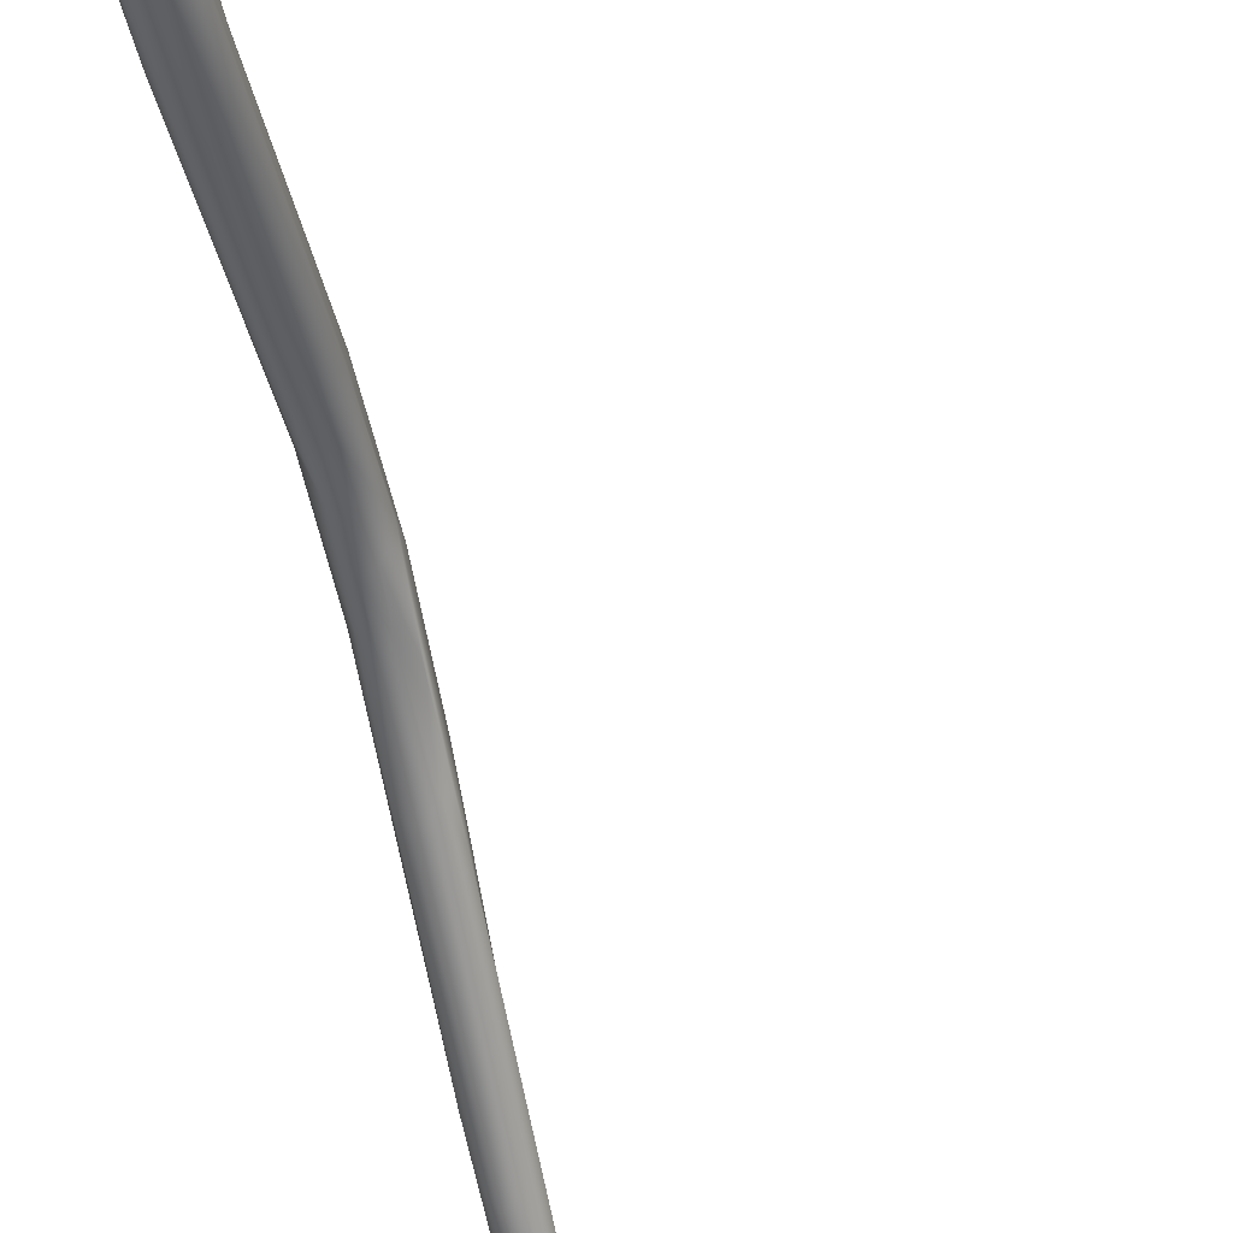
<metadata>
{"format":"obj","ext":"obj","renderer":"f3d","projection":"perspective","resolution":1024,"background":"white","views":[{"elev":-54.0,"azim":10.7,"up":"+Y"}]}
</metadata>
<code>
o grp1.001
v -46.98 -125.2 817.7
v -46.89 -124.6 818.5
v -47.39 -126.5 818.4
v -47.17 -125.6 819.7
v -47.34 -123.6 820
v -56.17 -131.2 800.3
v -47.27 -123.3 817.5
v -48.18 -122.3 817.1
v -47.9 -127.1 819.3
v -55.3 -133.2 805.8
v -56.17 -133.5 801.5
v -47.22 -123.1 818.4
v -48.18 -121.9 818.2
v -48.08 -122.2 819.7
v -49.39 -127.7 820.1
v -48.52 -126.6 820.9
v -48.16 -125.1 821.3
v -49.71 -126.8 821.3
v -48.22 -123.3 821
v -56.56 -127.8 803.4
v -49.04 -121.5 817.6
v -49.56 -121.3 819.4
v -56.68 -133.7 806.2
v -50.44 -127.9 820
v -50.78 -126.7 821.5
v -49.21 -124 821.8
v -49.14 -122.5 821
v -50.19 -123.3 821.8
v -49.73 -125.5 821.9
v -50.11 -121.2 817.8
v -50.3 -122 820.9
v -51.1 -121.8 820.4
v -57.12 -133 808.1
v -51.88 -127 820.7
v -51.09 -124.9 822
v -57.76 -126.9 805.3
v -51.09 -121.1 818.6
v -52.43 -121.8 819.2
v -52.13 -122 820.1
v -58.72 -132.8 807.4
v -52.41 -126.1 821.1
v -51.72 -123.3 821.6
v -52.55 -124.7 821.4
v -58.43 -134.1 796.4
v -56.58 -130 800.6
v -61.09 -129.2 803.4
v -58.75 -132 808.5
v -53.05 -123.1 820.4
v -53.34 -124.9 820.5
v -57.91 -135 800.1
v -63.5 -132.2 800.8
v -58.5 -133.4 795.9
v -61.02 -131.1 793.8
v -60.42 -130.2 796.1
v -59.85 -136 799
v -60.7 -135.4 801.4
v -60.02 -132.7 806.2
v -61.62 -131.9 804.5
v -60.47 -135.7 793.7
v -62.55 -132.5 789.5
v -60.95 -129.4 798.4
v -62.96 -135.5 788.4
v -63.69 -134 786.7
v -61.25 -136.5 794.1
v -62.61 -137 795.1
v -63.31 -136 798
v -62.27 -134.8 801.2
v -63.42 -136.5 788.9
v -64.98 -132.5 785.1
v -63.67 -137.2 790.6
v -63.86 -131.4 789.4
v -63.43 -130.6 793.4
v -65.36 -136.9 794
v -63.33 -130.3 796.8
v -64.11 -130.9 797.3
v -66.16 -135 795.4
v -63.93 -131.6 799.4
v -65.53 -135.1 784.1
v -65.19 -137.4 789.6
v -65.48 -136.7 786.3
v -67.89 -131.8 779.8
v -65.86 -131.4 785.2
v -64.67 -130.9 790.4
v -66.13 -137.4 790.8
v -65.14 -135.7 796.1
v -67.21 -133.4 793.6
v -67.56 -136.3 783.5
v -66.88 -137 785.9
v -66.1 -131 790.7
v -67.78 -137.1 789
v -68.41 -136.2 790.1
v -61.42 -89.65 513
v -61.62 -89.29 513.6
v -68.21 -133.4 779.8
v -67.96 -130.5 780.6
v -68.21 -129.9 782.3
v -66.67 -130.8 786.7
v -68.8 -136.9 785.6
v -67.77 -130.8 787.6
v -67.67 -132 791.1
v -61.67 -89.8 512.4
v -62.45 -89.19 512.2
v -63.88 -96.28 515.3
v -62.45 -89.92 512.1
v -62.97 -89.53 512.3
v -61.76 -89.05 512.7
v -62.37 -88.71 512.9
v -62.91 -88.93 513.7
v -62.03 -89.03 513.8
v -64.24 -95.53 517.2
v -64.57 -100.6 519
v -65.26 -101.4 518.3
v -65.27 -102.8 519.7
v -64.53 -99.03 518.9
v -69.08 -136.5 783.8
v -70.58 -135.3 780.9
v -68.79 -129.9 784.4
v -69.76 -130.8 786.2
v -70.53 -136 785.2
v -70.53 -135.3 787.2
v -70.51 -133.5 787.8
v -63.24 -89.11 512.8
v -67.48 -102.8 520.2
v -65.37 -98.77 516.6
v -66.23 -99.36 517.5
v -65.95 -98.67 518.7
v -65.74 -100.5 520.3
v -66.74 -105.1 521
v -66.21 -105.2 523.3
v -67.12 -108.2 524.8
v -66.59 -107 524.6
v -67.04 -105.8 524.7
v -68.43 -134.4 780.4
v -70.07 -130.9 776.9
v -69.67 -134.8 780.1
v -69.78 -128 778.8
v -71.7 -135.3 782.2
v -70.79 -131.7 786.3
v -67.28 -104 520.4
v -67.81 -103.7 521.9
v -67.39 -104 522.9
v -67.65 -106.4 522.3
v -67.78 -108.3 524.4
v -68.96 -109.7 526.8
v -67.94 -107.5 527.4
v -68.75 -106.8 526.1
v -68.61 -110.8 528.8
v -67.69 -109.1 529.4
v -67.91 -110.5 529.4
v -69.04 -112.2 533.8
v -68.56 -110.6 534.5
v -69.06 -112.4 538.5
v -70.78 -132.1 777
v -70.39 -127.8 780.4
v -70.78 -129.4 783.5
v -72.42 -134.6 783
v -74.05 -132.3 781.9
v -68.56 -106.1 523.1
v -68.69 -108 524.5
v -69.71 -108.6 527.6
v -69.62 -109.4 527.4
v -68.95 -108.3 529.3
v -69.47 -111.4 530.4
v -70.24 -111 530.8
v -69.18 -109.6 533.1
v -69.75 -110.6 538.4
v -70.36 -113.1 538.4
v -69.76 -113.2 541.3
v -69.38 -111.4 541.7
v -70.81 -110.8 545.7
v -71.72 -113.5 566.2
v -71.41 -112.6 567.1
v -74.17 -123.6 771.1
v -72.08 -131.7 776.3
v -72.53 -132.7 777.3
v -72 -124.7 777.3
v -72.64 -134 779.4
v -71.57 -127.7 781
v -72.76 -129.8 782.9
v -70.49 -110.4 531.3
v -70.32 -110 534
v -70.42 -112.4 534.8
v -71.44 -112.1 537.9
v -71.46 -111.1 541.8
v -71.56 -113.1 542.3
v -71 -113.6 545.6
v -71.93 -113.6 561.5
v -72.84 -113.6 561.2
v -71.45 -111.1 561.3
v -71.35 -111.6 564.6
v -75.85 -123 769.8
v -74.23 -131 775.9
v -72.63 -123.5 773.7
v -74.04 -121.9 771
v -74.81 -131.9 779.4
v -73.19 -127.3 780.8
v -74.54 -112.5 567.8
v -73.48 -113.3 562.5
v -74.1 -112.8 564.6
v -72.22 -110.8 561.6
v -73.26 -111 563.9
v -73.24 -114.4 569.6
v -72.95 -111.8 572.8
v -72.39 -112.8 574.1
v -76.74 -123.8 770
v -75.43 -118.1 771.6
v -74.25 -132.4 778.5
v -75.94 -118.4 773
v -73.87 -130.2 782.1
v -74.01 -111.6 565.7
v -73.25 -111.5 571.2
v -75.83 -117.1 601.3
v -75.29 -117.3 588.1
v -76.31 -118.4 605.7
v -75.8 -118.4 598.5
v -75.44 -117.6 769.9
v -76.41 -119.9 774.9
v -77.4 -127 776.9
v -74.75 -114.7 574
v -74.62 -112.2 575.8
v -76.82 -118.4 594.1
v -75.45 -113.7 586
v -75.65 -115.2 594
v -75.51 -120.1 768.2
v -75.81 -118 767.1
v -78.22 -123.9 770.7
v -76.51 -129.1 776.2
v -79.06 -122.5 774.7
v -79.36 -116.9 603.7
v -76.74 -116.3 603.2
v -77.12 -119.4 603.1
v -76.79 -119.1 607.1
v -76.95 -117.1 611.9
v -77.55 -120.4 766.4
v -78.06 -122.2 775.8
v -79.21 -118.1 600.8
v -78.12 -118.4 596.6
v -77.57 -115.6 598.6
v -77.81 -119.5 603.1
v -77.51 -116.1 604.8
v -78.66 -119.4 603.7
v -77.71 -119.5 612.5
v -78.47 -119.8 610.2
v -78.17 -116.1 612
v -77.36 -117.7 619.9
v -77.98 -115.8 617.4
v -78.04 -118.2 622
v -77.58 -115.9 622.7
v -77.29 -116 761.6
v -78.14 -114.1 760
v -76.87 -118.4 764.8
v -78.05 -122.2 768.5
v -77.08 -115.1 766.2
v -77.04 -115.7 768.9
v -80.14 -121.7 770.4
v -77.58 -118 773
v -77.96 -120.3 774.8
v -81.04 -119.9 769.9
v -78.83 -116.3 606.6
v -79.46 -119.4 608.9
v -78.83 -119.1 618.8
v -79.39 -119.3 617.1
v -79 -113.9 626.6
v -78.3 -114 627.8
v -78.92 -117.1 629.5
v -77.99 -112.3 636.8
v -77.89 -110.8 650.1
v -77.84 -107.8 656.7
v -78.78 -117 755.4
v -77.94 -118 761.8
v -78.98 -119 762.6
v -79.52 -120.3 765.7
v -78.45 -114.8 768.1
v -77.36 -116.6 771.1
v -79.97 -121.4 768.8
v -79.08 -116 770.3
v -79.29 -117.7 772.1
v -80.2 -118.5 609.7
v -81.11 -117.5 620.2
v -80.14 -115.8 617.7
v -79.28 -115.7 615.5
v -80.21 -119 616.9
v -80.04 -117.4 628.4
v -80.98 -116.7 629.3
v -79.65 -111.5 653.2
v -79.55 -107 653.7
v -78.81 -110.8 655
v -78.46 -107.7 652.8
v -78.16 -109.1 662.7
v -77.87 -107.7 672.5
v -77.75 -107 670.1
v -78.24 -108.6 671.5
v -79.15 -109.3 670.6
v -78.08 -106 671.5
v -78.17 -108 684.7
v -78.23 -109.6 684.4
v -78.98 -109.6 677.5
v -78.34 -106.2 678.4
v -79.18 -115.2 712.2
v -79.66 -116.6 708.2
v -79.46 -117.8 717.9
v -79.42 -117.6 728.1
v -79.74 -116.3 725.4
v -79.98 -119.2 731.4
v -79.49 -117.5 747.7
v -79.27 -116.7 743.4
v -78.39 -115.7 755.1
v -78.98 -115.1 750
v -79.77 -118.3 757.7
v -78.59 -113.6 763.7
v -80.67 -118.8 760.5
v -80.08 -118.4 772
v -80.46 -119.2 771.8
v -80.86 -116 620.2
v -81.78 -113.6 634.9
v -80.55 -113.7 628.1
v -80.54 -108.4 648
v -80.98 -111.3 653.2
v -79.03 -105.7 661.9
v -78.15 -106.2 664.1
v -79.34 -109.6 665.5
v -79.82 -105 667.3
v -78.87 -105.2 670.1
v -80.44 -109.5 669.8
v -79.15 -105.3 675.5
v -80.44 -109.6 674.1
v -80.37 -110.7 682.1
v -79.34 -107 686.4
v -79.69 -105.3 678.4
v -79.67 -111.6 686.9
v -78.88 -107.9 688.5
v -80.64 -112.5 709
v -80.79 -116.7 705.6
v -79.53 -113.2 708.4
v -80.28 -118.4 714.9
v -80.07 -114.5 716.4
v -81.22 -119.7 720.7
v -81.63 -114.1 717.9
v -80.19 -119.4 724.3
v -80.6 -115 722.9
v -81.16 -120.2 730.2
v -81.19 -115 727.1
v -79.59 -116.3 735.8
v -80.48 -115.2 735
v -80.09 -118.1 750
v -81.02 -118.6 748.9
v -79.73 -113.1 754.3
v -80.55 -112.6 757.3
v -81.14 -119.4 765
v -79.83 -113 761.4
v -80.04 -113.5 764.5
v -80.62 -115.9 769.1
v -81.52 -117.8 769.1
v -81.67 -114.5 634.5
v -81.63 -109.2 648.2
v -81.86 -110.1 654
v -81 -106.5 657.5
v -80.49 -109.8 663.4
v -80.46 -105.6 662.1
v -80.18 -104.9 672.7
v -81.8 -111.2 686.3
v -80.41 -107 688.1
v -81.19 -105.9 681.6
v -81.4 -113.2 692.9
v -82.31 -116.6 705.1
v -82.35 -112.1 707.6
v -81.78 -118.3 711.6
v -82.81 -119.4 718.4
v -82.25 -120.2 723.9
v -82.59 -120.3 730.1
v -81.73 -114.8 731.9
v -82.17 -120.1 735.7
v -81.69 -118.5 753.1
v -81.82 -118.5 760
v -80.77 -113 761.9
v -80.69 -114.3 766.4
v -82.84 -117.6 761.9
v -82.22 -115.4 765.6
v -82.96 -116.4 763.9
v -82.19 -107.6 665.2
v -81.99 -107.2 660.3
v -81.59 -109 665.8
v -81.43 -105.5 667.4
v -81.66 -105.5 673.1
v -81.43 -109.3 675.1
v -82.3 -109.2 680.3
v -81.55 -107.4 689.2
v -83.39 -117.6 711
v -83.12 -113.8 714.2
v -82.73 -114.4 719.4
v -83.4 -119.7 722.6
v -83.41 -115.1 725.3
v -83.61 -120 731
v -83.18 -114.8 733.7
v -83.59 -119.4 739.2
v -81.91 -112.8 750.6
v -82.83 -118.2 753.2
v -82.06 -112.8 757.7
v -82.3 -113.6 761.6
v -82.44 -106.7 676.6
v -82.59 -107.8 678.6
v -82.38 -107.1 684.3
v -84.31 -115.1 711.8
v -83.61 -113.8 711.4
v -84.14 -116.3 710.6
v -84.08 -118.4 718.1
v -84.38 -116 722.6
v -84.67 -117.7 720.9
v -84.13 -119.5 727.5
v -84.7 -118.7 728.8
v -84.24 -115.6 732.4
v -84.57 -118.5 738.6
v -84.92 -117.8 738.3
v -83.36 -113.3 750.7
v -84.19 -117.3 750.8
v -83.62 -113.6 754.1
v -83.86 -114.2 756.4
v -83.26 -114.7 761
v -84.98 -117.2 732.9
v -84.52 -114.7 747.1
v -84.58 -115.7 751.9
f 3 4 9
f 1 4 3
f 1 2 4
f 1 7 2
f 12 5 2
f 2 5 4
f 9 10 3
f 7 8 12
f 8 13 12
f 12 2 7
f 12 14 5
f 12 13 14
f 4 5 17
f 16 15 9
f 15 16 18
f 16 9 4
f 16 4 17
f 17 5 19
f 5 14 19
f 1 3 11
f 13 8 21
f 13 22 14
f 13 21 22
f 9 15 10
f 10 15 23
f 24 23 15
f 22 27 14
f 25 15 18
f 17 19 26
f 26 19 27
f 27 19 14
f 27 28 26
f 16 29 18
f 29 16 17
f 17 26 29
f 30 21 20
f 22 21 30
f 22 30 37
f 27 22 31
f 22 32 31
f 24 15 25
f 25 34 24
f 34 33 24
f 27 31 28
f 25 18 29
f 26 35 29
f 35 25 29
f 35 26 28
f 6 7 1
f 8 7 6
f 20 21 8
f 36 37 30
f 37 38 39
f 37 32 22
f 32 37 39
f 34 40 33
f 42 28 31
f 32 42 31
f 41 25 35
f 34 25 41
f 41 35 43
f 42 43 35
f 35 28 42
f 44 1 11
f 11 3 10
f 45 8 6
f 23 24 33
f 38 37 46
f 47 34 41
f 38 48 39
f 41 43 49
f 48 49 43
f 42 48 43
f 48 42 39
f 39 42 32
f 20 8 45
f 10 50 11
f 36 30 20
f 51 49 48
f 46 48 38
f 51 48 46
f 52 1 44
f 52 6 1
f 36 46 37
f 34 47 40
f 47 41 49
f 53 54 45
f 55 50 10
f 45 54 20
f 10 23 55
f 23 33 56
f 57 40 47
f 47 49 58
f 52 60 6
f 50 59 11
f 44 11 59
f 6 53 45
f 59 50 64
f 50 55 64
f 55 23 56
f 33 40 56
f 44 62 52
f 52 63 60
f 59 62 44
f 55 65 64
f 61 20 54
f 65 55 56
f 61 36 20
f 40 57 67
f 58 57 47
f 51 58 49
f 62 63 52
f 68 62 59
f 63 69 60
f 64 68 59
f 53 60 71
f 60 53 6
f 64 65 70
f 61 54 72
f 66 73 65
f 66 65 56
f 36 61 74
f 66 56 67
f 40 67 56
f 75 46 36
f 76 67 57
f 58 76 57
f 77 51 46
f 78 63 62
f 68 64 70
f 53 71 72
f 79 70 65
f 54 53 72
f 84 65 73
f 66 67 76
f 36 74 75
f 58 51 76
f 80 78 68
f 68 78 62
f 69 63 81
f 60 69 82
f 70 80 68
f 79 80 70
f 88 80 79
f 60 82 71
f 71 83 72
f 84 79 65
f 74 61 72
f 73 66 85
f 85 66 76
f 86 51 77
f 75 77 46
f 78 81 63
f 87 78 80
f 88 87 80
f 82 83 71
f 89 72 83
f 84 73 90
f 72 89 74
f 74 89 75
f 85 91 73
f 69 81 95
f 133 78 87
f 69 95 82
f 97 82 96
f 98 88 79
f 98 79 84
f 97 83 82
f 89 83 97
f 99 89 97
f 90 98 84
f 73 91 90
f 89 100 75
f 51 86 76
f 77 75 100
f 77 100 86
f 91 85 76
f 104 102 101
f 101 103 104
f 105 102 104
f 106 102 107
f 106 93 92
f 92 101 106
f 106 109 93
f 102 106 101
f 107 109 106
f 108 109 107
f 109 108 110
f 113 103 101
f 101 92 113
f 93 114 111
f 111 92 93
f 93 109 114
f 110 114 109
f 112 103 113
f 113 92 111
f 94 81 78
f 87 135 133
f 78 133 94
f 95 96 82
f 116 135 87
f 116 87 115
f 96 117 97
f 115 87 88
f 98 115 88
f 97 117 99
f 90 91 119
f 99 100 89
f 118 100 99
f 120 91 76
f 86 121 76
f 102 122 107
f 122 102 105
f 108 107 122
f 123 108 122
f 104 124 105
f 104 103 124
f 105 125 122
f 124 125 105
f 124 103 112
f 108 126 110
f 126 127 110
f 114 110 127
f 113 128 112
f 111 114 129
f 114 127 129
f 128 113 130
f 131 113 111
f 129 127 132
f 113 131 130
f 111 129 131
f 81 94 134
f 136 96 95
f 137 115 98
f 118 99 117
f 90 119 98
f 138 100 118
f 122 125 123
f 126 108 123
f 112 128 124
f 124 139 125
f 139 123 125
f 123 140 126
f 139 124 128
f 140 141 126
f 139 128 142
f 141 132 127
f 127 126 141
f 128 130 143
f 128 143 142
f 159 143 144
f 129 132 131
f 141 145 132
f 146 145 141
f 143 130 147
f 144 143 147
f 131 132 145
f 130 131 149
f 131 148 149
f 130 149 147
f 148 131 145
f 150 147 149
f 149 148 151
f 149 152 150
f 153 94 133
f 153 133 135
f 153 135 174
f 94 153 134
f 154 96 136
f 117 96 154
f 178 117 154
f 137 116 115
f 155 117 178
f 119 137 98
f 155 118 117
f 119 91 120
f 120 76 157
f 86 138 121
f 86 100 138
f 142 158 139
f 139 158 123
f 123 158 140
f 142 159 158
f 158 160 140
f 142 143 159
f 159 161 158
f 158 161 160
f 162 145 146
f 146 140 160
f 140 146 141
f 161 159 144
f 144 147 163
f 163 164 144
f 164 161 144
f 148 145 162
f 163 147 150
f 162 165 148
f 151 148 165
f 166 151 165
f 163 150 182
f 182 150 167
f 152 168 150
f 168 167 150
f 169 151 166
f 149 151 152
f 151 169 152
f 166 170 169
f 152 171 168
f 169 172 152
f 173 81 134
f 95 81 136
f 174 135 175
f 175 135 116
f 154 136 176
f 177 175 116
f 137 177 116
f 119 156 137
f 119 120 156
f 121 157 76
f 179 118 155
f 138 118 179
f 161 180 160
f 160 162 146
f 161 164 180
f 181 162 160
f 162 181 165
f 164 163 182
f 183 164 182
f 164 183 180
f 180 181 160
f 165 181 166
f 180 184 181
f 182 167 185
f 182 185 183
f 184 166 181
f 186 167 168
f 185 167 186
f 187 186 168
f 186 187 188
f 171 187 168
f 171 152 172
f 189 169 170
f 189 190 169
f 169 190 172
f 173 134 191
f 191 134 153
f 191 153 174
f 193 136 81
f 81 194 193
f 176 136 193
f 192 174 175
f 177 192 175
f 154 176 178
f 177 137 207
f 196 155 178
f 137 156 195
f 209 138 179
f 157 156 120
f 209 157 121
f 138 209 121
f 180 183 184
f 166 184 170
f 183 197 184
f 183 185 199
f 185 186 198
f 185 198 199
f 186 188 198
f 200 189 170
f 201 200 170
f 188 187 202
f 171 202 187
f 190 189 203
f 190 204 172
f 173 194 81
f 178 176 208
f 207 192 177
f 207 137 195
f 179 155 196
f 157 195 156
f 197 183 199
f 201 170 184
f 184 210 201
f 188 202 198
f 200 203 189
f 200 211 203
f 211 200 201
f 190 203 204
f 171 213 202
f 204 203 212
f 172 204 214
f 172 215 171
f 191 174 205
f 193 216 176
f 192 205 174
f 195 227 207
f 179 196 209
f 210 184 197
f 198 219 199
f 220 211 201
f 219 198 202
f 197 199 219
f 201 210 220
f 219 202 213
f 219 213 221
f 220 222 211
f 203 223 212
f 222 203 211
f 203 222 223
f 215 213 171
f 214 215 172
f 204 212 214
f 224 194 173
f 194 224 193
f 225 193 224
f 225 216 193
f 216 206 176
f 205 192 226
f 208 176 206
f 178 208 217
f 192 207 227
f 217 196 178
f 218 195 157
f 218 157 228
f 157 209 228
f 220 229 222
f 238 223 222
f 212 223 230
f 215 231 213
f 221 213 231
f 212 233 214
f 215 214 232
f 251 225 224
f 173 191 224
f 234 224 191
f 226 192 227
f 217 257 196
f 209 196 257
f 197 236 210
f 210 229 220
f 219 237 197
f 238 222 229
f 237 219 221
f 238 230 223
f 221 231 239
f 237 221 239
f 238 240 230
f 232 231 215
f 242 231 232
f 233 212 230
f 243 239 231
f 231 242 243
f 230 244 233
f 244 230 240
f 232 214 245
f 232 245 242
f 245 247 242
f 214 233 245
f 233 246 248
f 225 251 249
f 249 250 225
f 234 251 224
f 250 216 225
f 234 191 252
f 252 191 205
f 206 216 254
f 208 206 254
f 255 226 227
f 217 256 257
f 195 218 227
f 218 258 227
f 235 209 257
f 235 228 209
f 236 197 237
f 210 236 229
f 241 236 237
f 238 229 259
f 241 237 239
f 236 241 260
f 259 240 238
f 259 244 240
f 241 239 243
f 260 241 243
f 262 243 261
f 243 262 260
f 243 242 261
f 246 233 244
f 246 244 281
f 247 261 242
f 248 246 264
f 246 263 264
f 247 265 261
f 233 248 245
f 248 267 245
f 248 266 267
f 267 247 245
f 248 264 266
f 266 268 267
f 307 249 269
f 269 249 270
f 251 270 249
f 270 251 234
f 270 234 271
f 216 250 253
f 272 234 252
f 271 234 272
f 254 253 310
f 310 273 254
f 254 216 253
f 205 226 252
f 273 274 254
f 226 275 252
f 274 208 254
f 274 217 208
f 256 217 274
f 256 277 257
f 260 278 236
f 236 278 229
f 229 278 279
f 229 280 259
f 244 259 281
f 282 260 262
f 260 282 278
f 280 281 259
f 278 282 279
f 281 280 263
f 246 281 263
f 282 262 283
f 262 261 283
f 261 265 283
f 263 286 264
f 265 247 287
f 265 287 285
f 285 283 265
f 266 264 288
f 267 287 247
f 288 268 266
f 289 287 267
f 268 290 267
f 268 291 290
f 290 289 267
f 268 320 291
f 293 289 292
f 290 292 289
f 291 320 294
f 291 295 296
f 292 290 297
f 291 296 290
f 291 298 295
f 296 301 300
f 295 299 296
f 296 299 301
f 299 302 301
f 299 303 302
f 301 302 304
f 305 304 302
f 302 306 305
f 306 308 307
f 306 307 305
f 307 269 305
f 308 249 307
f 309 269 270
f 270 271 309
f 250 249 308
f 250 310 253
f 311 271 272
f 252 275 272
f 273 276 274
f 255 275 226
f 276 277 256
f 276 256 274
f 227 258 255
f 312 257 277
f 258 218 228
f 257 312 235
f 312 228 235
f 279 314 229
f 314 280 229
f 279 315 314
f 283 284 282
f 280 316 263
f 279 282 284
f 280 314 316
f 316 317 263
f 317 286 263
f 318 283 285
f 288 264 286
f 319 288 286
f 288 320 268
f 320 288 319
f 287 358 285
f 321 287 289
f 287 321 358
f 320 319 323
f 321 289 293
f 322 323 319
f 320 323 294
f 323 325 294
f 324 293 297
f 326 324 297
f 325 298 294
f 292 297 293
f 298 291 294
f 297 290 296
f 328 298 329
f 331 298 328
f 298 331 295
f 296 330 297
f 332 331 328
f 299 295 334
f 334 295 331
f 300 333 330
f 300 330 296
f 334 331 332
f 300 335 333
f 336 299 334
f 333 335 367
f 332 336 334
f 300 301 335
f 299 336 303
f 335 301 339
f 337 335 339
f 303 336 340
f 337 339 341
f 303 340 342
f 301 304 339
f 341 339 304
f 302 303 343
f 343 303 344
f 304 305 345
f 302 343 306
f 304 345 341
f 345 346 341
f 343 344 308
f 308 306 343
f 250 308 344
f 250 344 347
f 305 269 345
f 269 309 345
f 250 347 310
f 348 310 347
f 350 310 348
f 311 309 271
f 350 351 310
f 349 311 272
f 310 351 273
f 376 273 351
f 349 272 275
f 275 258 349
f 376 276 273
f 376 352 276
f 258 275 255
f 277 276 352
f 353 258 228
f 228 313 353
f 312 313 228
f 354 315 279
f 284 354 279
f 355 316 314
f 283 318 284
f 284 356 354
f 318 356 284
f 286 317 357
f 358 318 285
f 286 357 359
f 286 359 319
f 359 322 319
f 358 321 324
f 324 321 293
f 323 322 360
f 360 325 323
f 329 325 360
f 326 297 327
f 326 327 385
f 325 329 298
f 327 297 330
f 385 327 361
f 329 362 328
f 363 362 329
f 364 327 330
f 362 332 328
f 364 330 333
f 365 364 333
f 365 333 367
f 338 336 332
f 366 338 332
f 367 335 337
f 368 367 337
f 368 337 369
f 340 336 338
f 369 337 341
f 370 369 341
f 342 344 303
f 370 341 372
f 344 342 371
f 346 372 341
f 344 371 347
f 396 347 371
f 346 345 373
f 348 347 396
f 373 345 309
f 309 374 373
f 374 309 311
f 375 350 348
f 311 349 374
f 375 351 350
f 375 376 351
f 377 349 258
f 376 378 352
f 312 352 353
f 313 312 353
f 277 352 312
f 314 315 355
f 354 356 315
f 317 316 355
f 380 315 356
f 355 315 381
f 357 317 355
f 357 355 381
f 381 315 380
f 318 358 356
f 381 383 357
f 356 382 380
f 358 382 356
f 357 383 359
f 359 383 322
f 358 324 382
f 324 385 382
f 382 385 401
f 383 360 322
f 384 360 383
f 401 385 386
f 324 326 385
f 360 363 329
f 363 360 384
f 361 386 385
f 364 361 327
f 363 387 362
f 366 362 387
f 362 366 332
f 361 364 365
f 388 365 367
f 366 389 338
f 388 367 368
f 391 368 369
f 338 342 340
f 390 342 338
f 392 342 390
f 371 342 392
f 393 369 370
f 391 369 393
f 391 393 409
f 392 394 371
f 395 370 372
f 393 370 395
f 394 396 371
f 397 395 372
f 373 397 372
f 346 373 372
f 398 348 396
f 398 396 414
f 373 374 397
f 398 375 348
f 398 399 375
f 377 374 349
f 399 376 375
f 399 378 376
f 379 353 378
f 379 258 353
f 378 353 352
f 383 381 384
f 384 381 400
f 382 401 380
f 381 380 400
f 380 401 400
f 400 402 384
f 384 402 363
f 387 363 402
f 402 400 403
f 388 386 361
f 366 387 402
f 404 366 402
f 402 403 404
f 401 403 400
f 401 386 405
f 403 401 405
f 388 361 365
f 386 388 405
f 366 404 389
f 338 389 390
f 388 368 406
f 388 406 405
f 407 404 403
f 406 408 405
f 404 407 389
f 391 406 368
f 392 390 389
f 389 407 392
f 406 391 409
f 409 408 406
f 411 392 407
f 411 394 392
f 409 393 412
f 410 409 412
f 393 395 412
f 394 414 396
f 397 415 395
f 395 415 412
f 398 414 416
f 374 415 397
f 415 374 377
f 399 416 417
f 398 416 399
f 418 421 379
f 418 399 417
f 379 377 258
f 418 379 378
f 378 399 418
f 405 408 403
f 403 419 407
f 403 408 419
f 409 410 408
f 408 410 419
f 413 419 410
f 412 413 410
f 407 419 411
f 394 411 414
f 411 419 420
f 411 420 414
f 420 419 421
f 413 421 419
f 421 413 415
f 412 415 413
f 414 420 416
f 421 417 420
f 417 416 420
f 377 421 415
f 379 421 377
f 421 418 417

</code>
